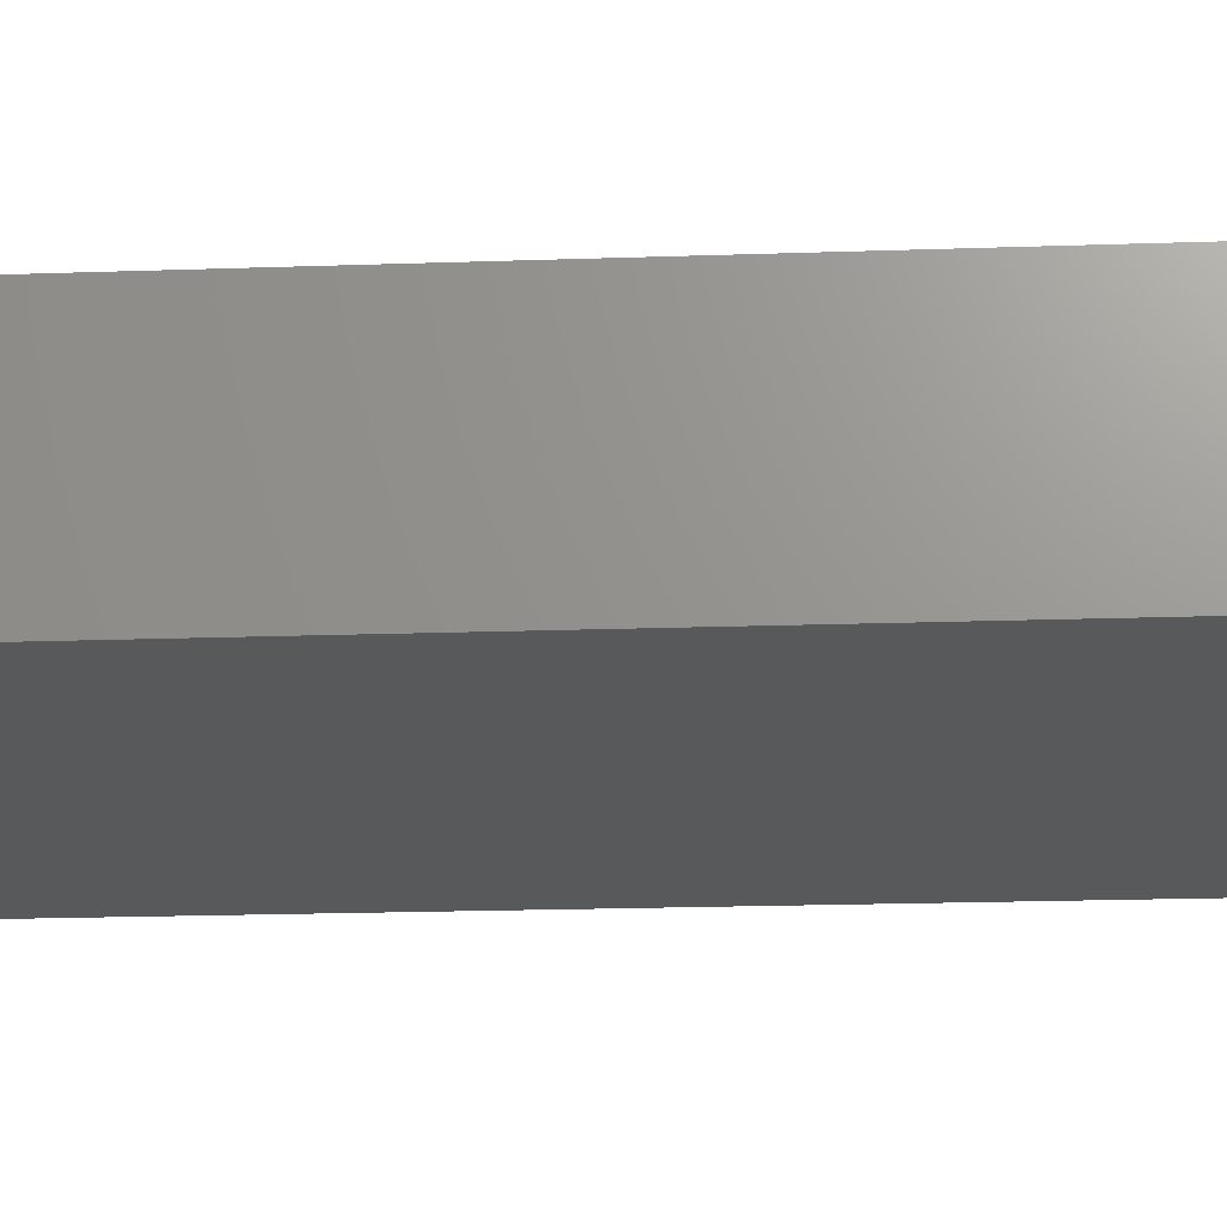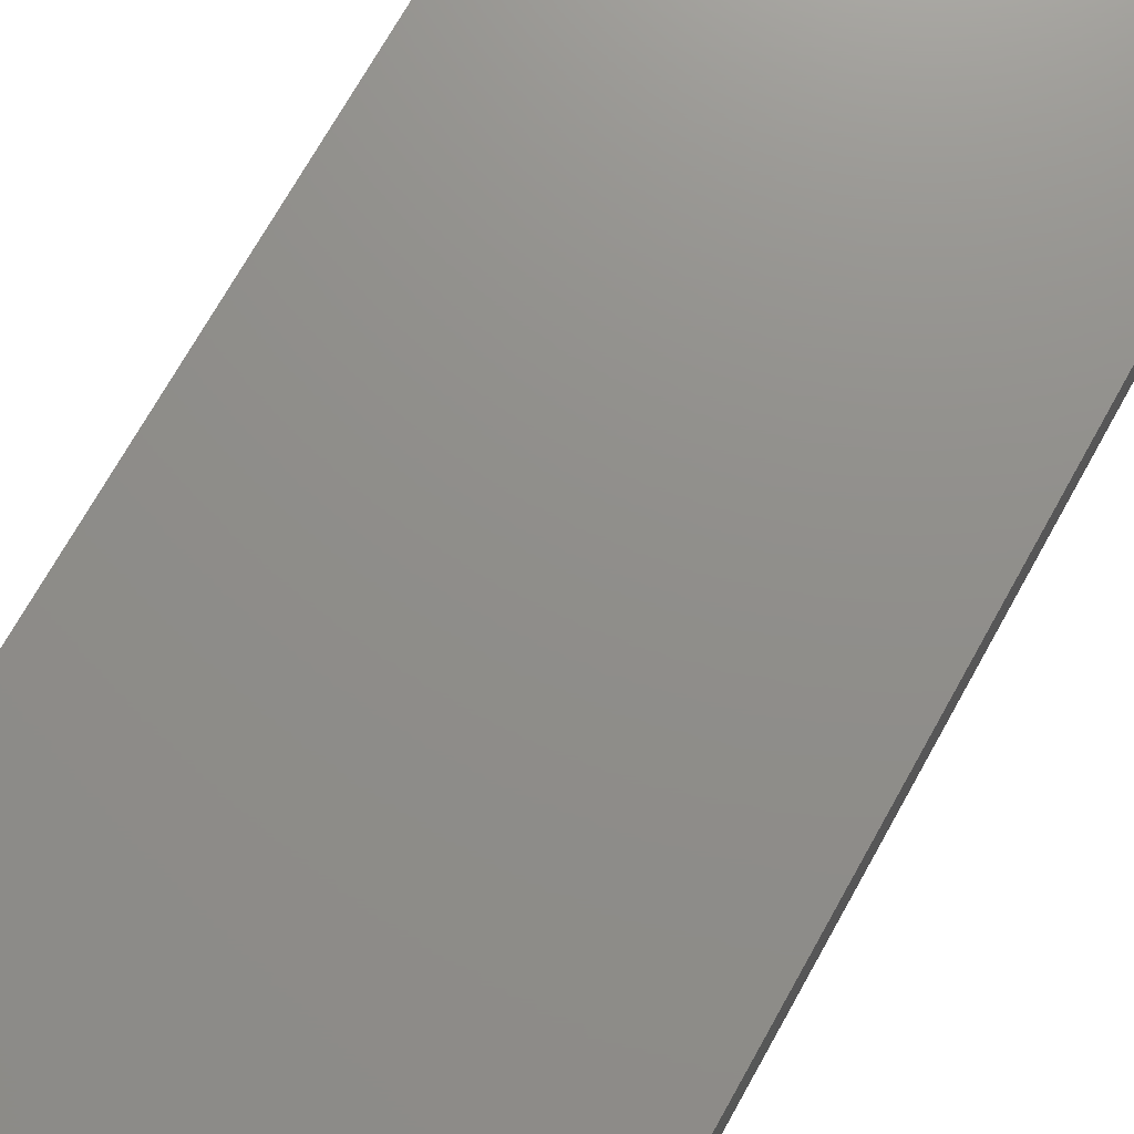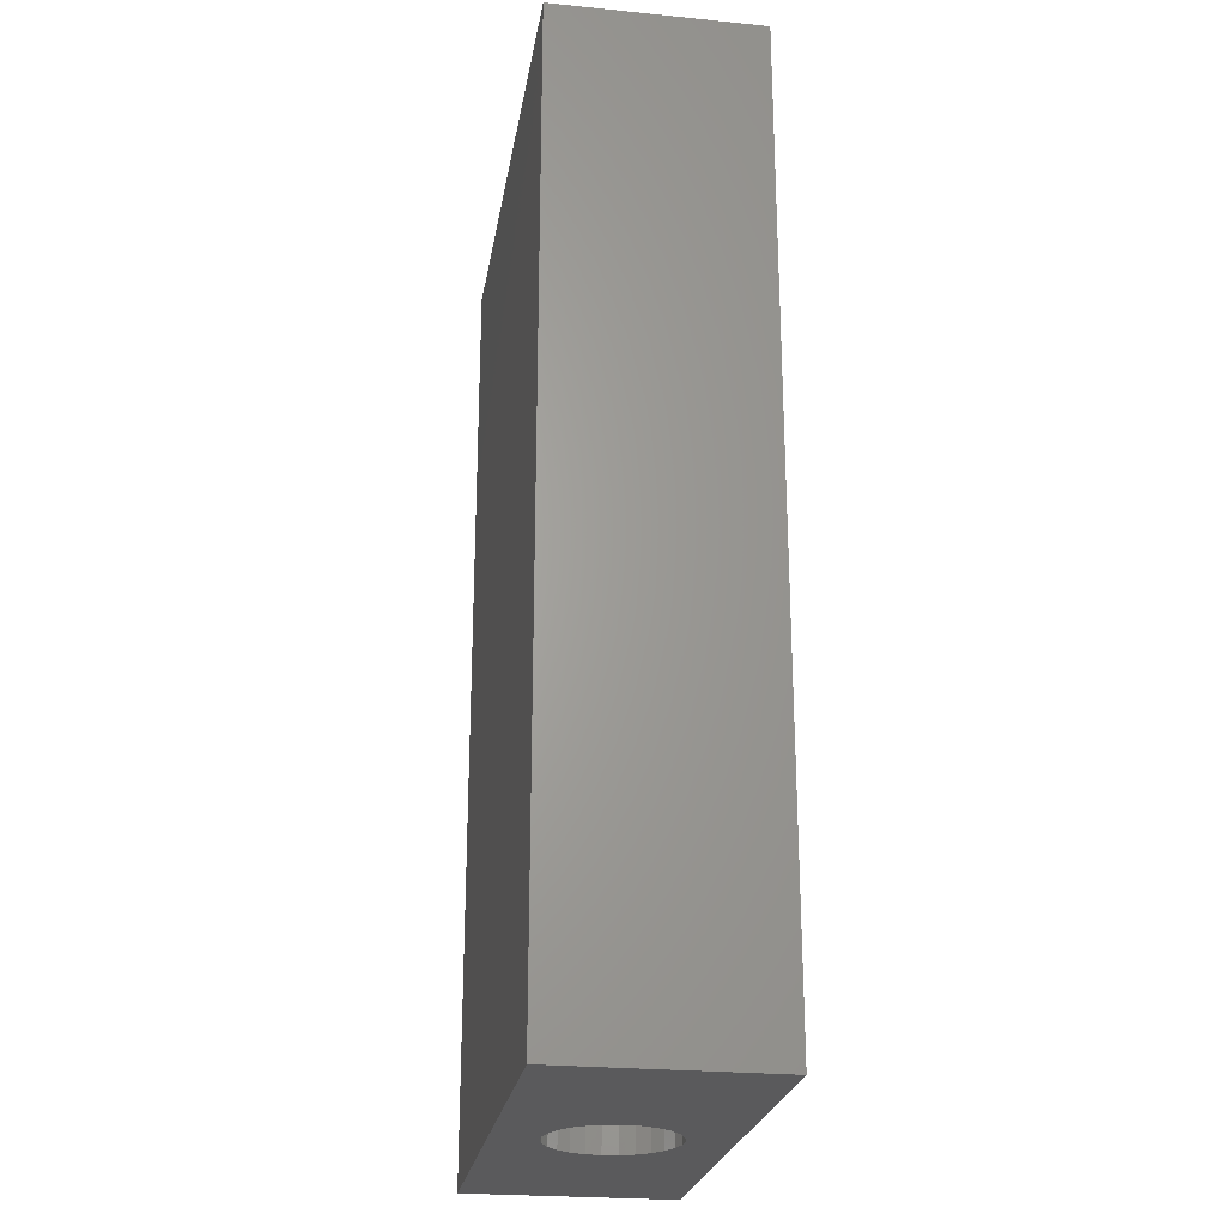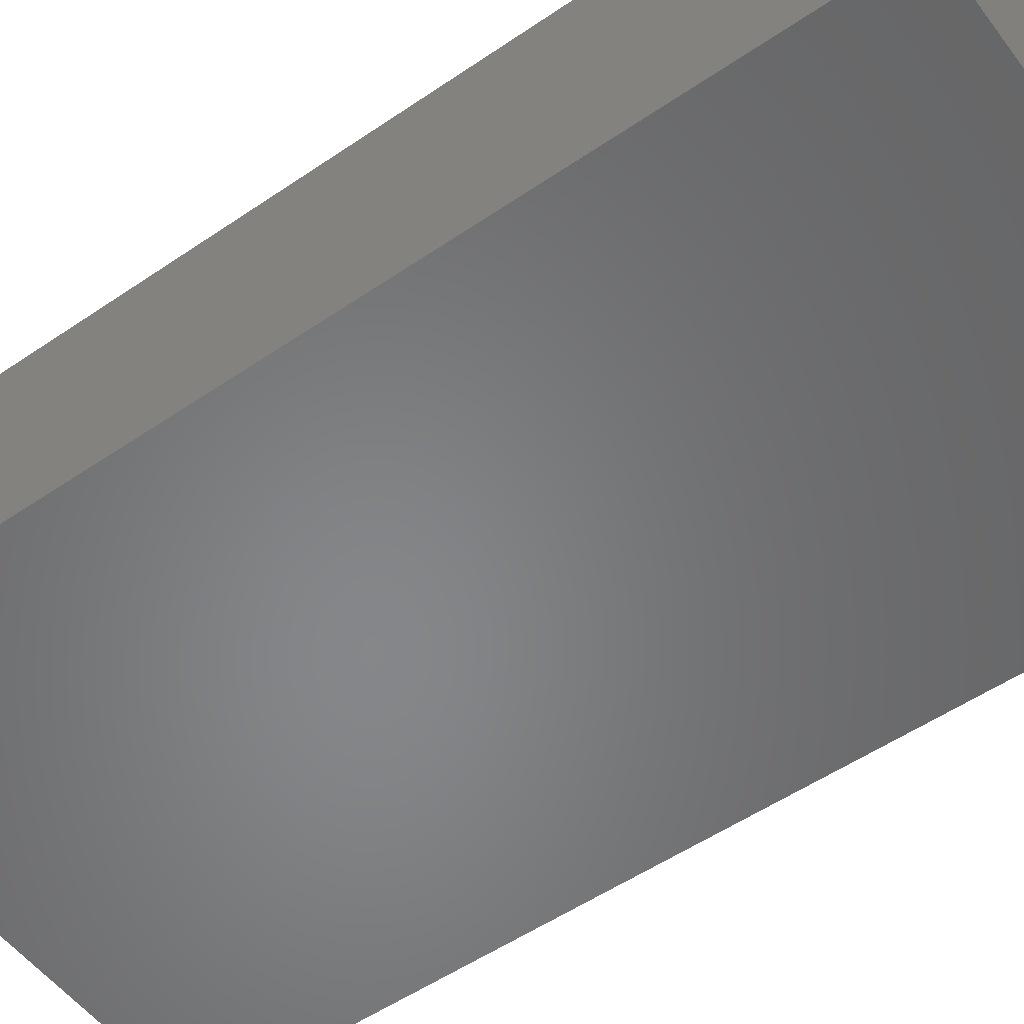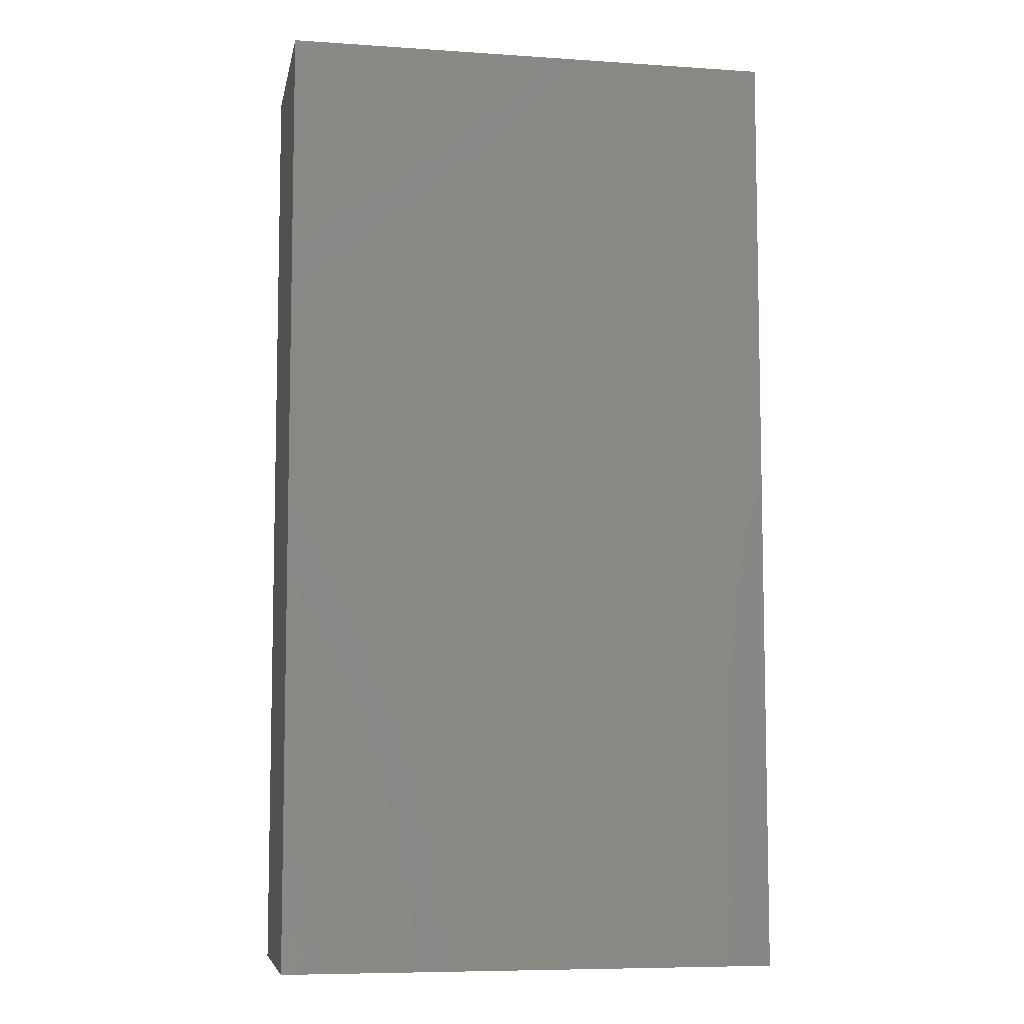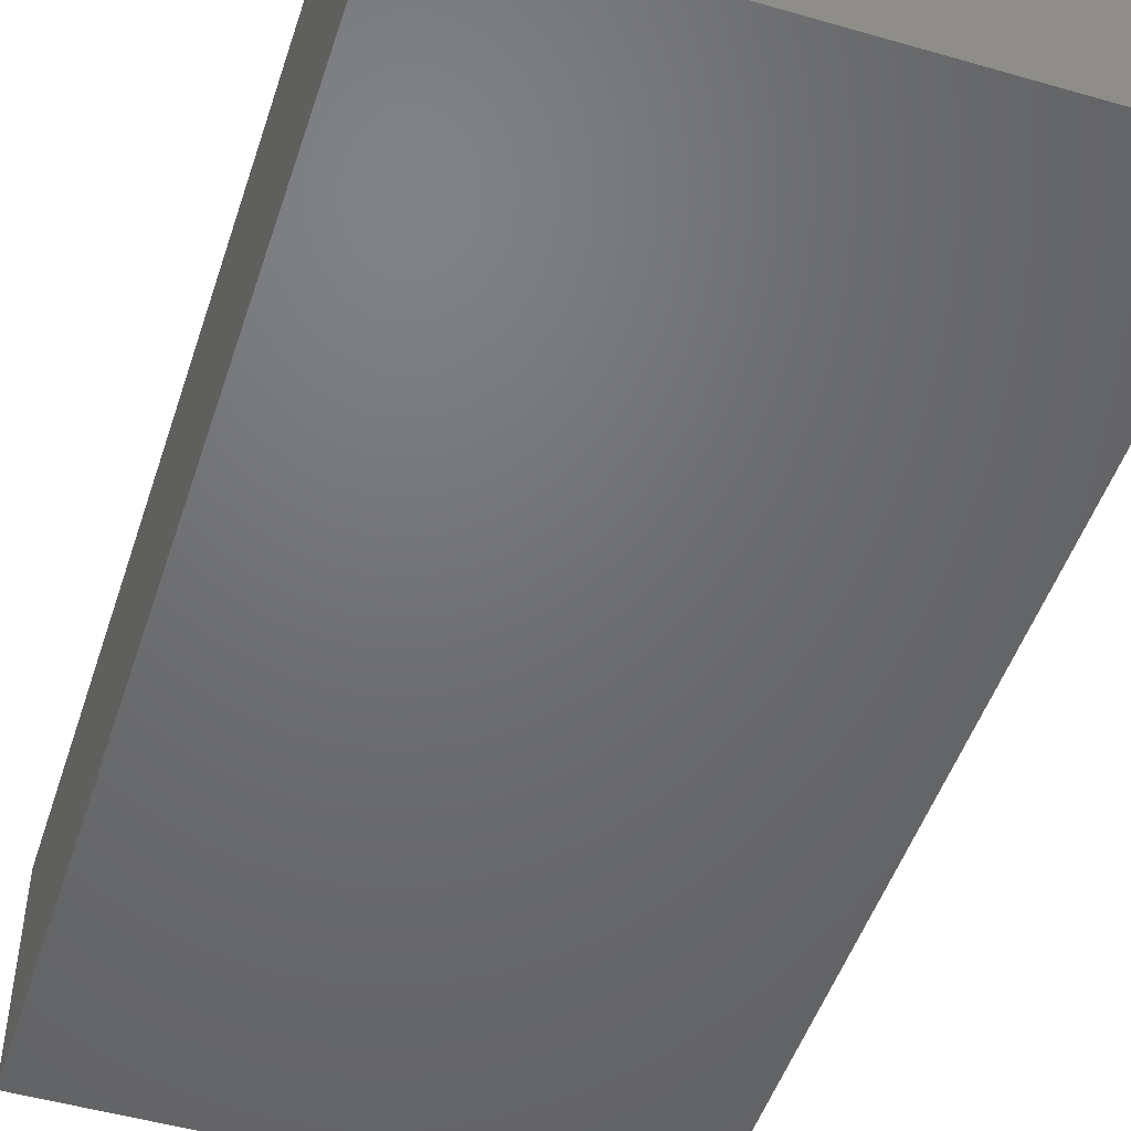
<metadata>
{"format":"stl","ext":"stl","renderer":"f3d","projection":"perspective","resolution":1024,"background":"white","views":[{"elev":-20.8,"azim":-86.5,"up":"+Z"},{"elev":73.3,"azim":-150.6,"up":"+Z"},{"elev":-24.5,"azim":-99.2,"up":"+Y"},{"elev":-53.5,"azim":126.1,"up":"+Z"},{"elev":-7.6,"azim":169.3,"up":"+Y"},{"elev":-49.1,"azim":162.2,"up":"+Z"}]}
</metadata>
<code>
# stl→obj: 120 verts, 180 faces
v 0.3455 -0.01587 -0.2877
v -0.1864 -1.016 -0.2877
v -0.1864 -0.01587 -0.2877
v 0.3455 -1.016 -0.2877
v -0.1864 -1.016 -0.06755
v -0.1864 -0.01587 -0.06755
v 0.3455 -0.01587 -0.06755
v 0.3455 -1.016 -0.06755
v -0.1864 0 -0.2877
v 0.3455 0 -0.2877
v 0.04307 -1.016 -0.2304
v 0.03149 -1.016 -0.2202
v 0.0227 -1.016 -0.2074
v 0.05678 -1.016 -0.2376
v 0.01721 -1.016 -0.193
v 0.0718 -1.016 -0.2413
v 0.01534 -1.016 -0.1776
v 0.01721 -1.016 -0.1622
v 0.0227 -1.016 -0.1478
v 0.03149 -1.016 -0.135
v 0.04307 -1.016 -0.1248
v 0.05678 -1.016 -0.1176
v 0.08728 -1.016 -0.2413
v 0.1023 -1.016 -0.2376
v 0.116 -1.016 -0.2304
v 0.1276 -1.016 -0.2202
v 0.1364 -1.016 -0.2074
v 0.1419 -1.016 -0.193
v 0.1437 -1.016 -0.1776
v 0.1419 -1.016 -0.1622
v 0.1364 -1.016 -0.1478
v 0.1276 -1.016 -0.135
v 0.116 -1.016 -0.1248
v 0.1023 -1.016 -0.1176
v 0.0718 -1.016 -0.1139
v 0.08728 -1.016 -0.1139
v -0.1864 0 -0.06755
v 0.3455 0 -0.06755
v 0.04307 6.592e-17 -0.2304
v -0.1864 6.592e-17 -0.2877
v 0.03149 6.592e-17 -0.2202
v 0.0227 6.592e-17 -0.2074
v 0.05678 6.592e-17 -0.2376
v 0.01721 6.592e-17 -0.193
v 0.0718 6.592e-17 -0.2413
v 0.01534 6.592e-17 -0.1776
v -0.1864 6.592e-17 -0.06755
v 0.01721 6.592e-17 -0.1622
v 0.0227 6.592e-17 -0.1478
v 0.03149 6.592e-17 -0.135
v 0.04307 6.592e-17 -0.1248
v 0.05678 6.592e-17 -0.1176
v 0.3455 6.592e-17 -0.2877
v 0.08728 6.592e-17 -0.2413
v 0.1023 6.592e-17 -0.2376
v 0.116 6.592e-17 -0.2304
v 0.1276 6.592e-17 -0.2202
v 0.1364 6.592e-17 -0.2074
v 0.1419 6.592e-17 -0.193
v 0.1437 6.592e-17 -0.1776
v 0.3455 6.592e-17 -0.06755
v 0.1419 6.592e-17 -0.1622
v 0.1364 6.592e-17 -0.1478
v 0.1276 6.592e-17 -0.135
v 0.116 6.592e-17 -0.1248
v 0.1023 6.592e-17 -0.1176
v 0.0718 6.592e-17 -0.1139
v 0.08728 6.592e-17 -0.1139
v 0.1419 -0.01587 -0.1622
v 0.1437 -0.01587 -0.1776
v 0.1364 -0.01587 -0.1478
v 0.1276 -0.01587 -0.135
v 0.116 -0.01587 -0.1248
v 0.1023 -0.01587 -0.1176
v 0.08728 -0.01587 -0.1139
v 0.0718 -0.01587 -0.1139
v 0.05678 -0.01587 -0.1176
v 0.04307 -0.01587 -0.1248
v 0.03149 -0.01587 -0.135
v 0.0227 -0.01587 -0.1478
v 0.01721 -0.01587 -0.1622
v 0.01534 -0.01587 -0.1776
v 0.01721 -0.01587 -0.193
v 0.0227 -0.01587 -0.2074
v 0.03149 -0.01587 -0.2202
v 0.04307 -0.01587 -0.2304
v 0.05678 -0.01587 -0.2376
v 0.0718 -0.01587 -0.2413
v 0.08728 -0.01587 -0.2413
v 0.1023 -0.01587 -0.2376
v 0.116 -0.01587 -0.2304
v 0.1276 -0.01587 -0.2202
v 0.1364 -0.01587 -0.2074
v 0.1419 -0.01587 -0.193
v 0.1437 0 -0.1776
v 0.1419 0 -0.1622
v 0.1364 0 -0.1478
v 0.1276 0 -0.135
v 0.116 0 -0.1248
v 0.1023 0 -0.1176
v 0.08728 0 -0.1139
v 0.0718 0 -0.1139
v 0.05678 0 -0.1176
v 0.04307 0 -0.1248
v 0.03149 0 -0.135
v 0.0227 0 -0.1478
v 0.01721 0 -0.1622
v 0.01534 0 -0.1776
v 0.01721 0 -0.193
v 0.0227 0 -0.2074
v 0.03149 0 -0.2202
v 0.04307 0 -0.2304
v 0.05678 0 -0.2376
v 0.0718 0 -0.2413
v 0.08728 0 -0.2413
v 0.1023 0 -0.2376
v 0.116 0 -0.2304
v 0.1276 0 -0.2202
v 0.1364 0 -0.2074
v 0.1419 0 -0.193
f 1 2 3
f 1 4 2
f 3 5 6
f 3 2 5
f 7 4 1
f 7 8 4
f 1 3 9
f 1 9 10
f 11 12 2
f 13 2 12
f 14 11 2
f 15 2 13
f 16 14 2
f 17 5 2
f 17 2 15
f 18 5 17
f 19 5 18
f 20 5 19
f 21 5 20
f 22 5 21
f 4 23 16
f 4 24 23
f 4 25 24
f 4 26 25
f 4 27 26
f 4 28 27
f 4 29 28
f 4 16 2
f 8 30 29
f 8 31 30
f 8 32 31
f 8 33 32
f 8 34 33
f 8 29 4
f 8 5 35
f 35 5 22
f 8 35 36
f 8 36 34
f 6 8 7
f 6 5 8
f 3 6 37
f 3 37 9
f 7 1 10
f 7 10 38
f 39 40 41
f 42 41 40
f 43 40 39
f 44 42 40
f 45 40 43
f 46 40 47
f 46 44 40
f 48 46 47
f 49 48 47
f 50 49 47
f 51 50 47
f 52 51 47
f 53 45 54
f 53 54 55
f 53 55 56
f 53 56 57
f 53 57 58
f 53 58 59
f 53 59 60
f 53 40 45
f 61 60 62
f 61 62 63
f 61 63 64
f 61 64 65
f 61 65 66
f 61 53 60
f 61 67 47
f 67 52 47
f 61 68 67
f 61 66 68
f 69 70 29
f 69 29 30
f 71 30 31
f 71 69 30
f 72 31 32
f 72 71 31
f 73 32 33
f 73 72 32
f 74 33 34
f 74 73 33
f 75 34 36
f 75 74 34
f 76 36 35
f 76 75 36
f 77 35 22
f 77 76 35
f 78 22 21
f 78 77 22
f 79 21 20
f 79 78 21
f 80 79 20
f 80 20 19
f 81 80 19
f 81 19 18
f 82 81 18
f 82 18 17
f 82 17 15
f 83 82 15
f 84 15 13
f 84 83 15
f 85 13 12
f 85 84 13
f 86 12 11
f 86 85 12
f 87 11 14
f 87 86 11
f 88 14 16
f 88 87 14
f 89 16 23
f 89 88 16
f 90 23 24
f 90 89 23
f 91 24 25
f 91 25 26
f 91 90 24
f 92 91 26
f 93 26 27
f 93 92 26
f 94 27 28
f 94 28 29
f 94 93 27
f 70 94 29
f 6 7 38
f 6 38 37
f 69 95 70
f 69 96 95
f 71 97 96
f 71 96 69
f 72 98 97
f 72 97 71
f 73 99 98
f 73 98 72
f 74 100 99
f 74 99 73
f 75 101 100
f 75 100 74
f 76 102 101
f 76 101 75
f 77 103 102
f 77 102 76
f 78 104 103
f 78 103 77
f 79 105 104
f 79 104 78
f 80 105 79
f 80 106 105
f 81 106 80
f 81 107 106
f 82 107 81
f 82 108 107
f 83 109 108
f 83 108 82
f 84 109 83
f 84 110 109
f 85 111 110
f 85 110 84
f 86 112 111
f 86 111 85
f 87 113 112
f 87 112 86
f 88 114 113
f 88 113 87
f 89 115 114
f 89 114 88
f 90 116 115
f 90 115 89
f 91 117 116
f 91 116 90
f 92 118 117
f 92 117 91
f 93 119 118
f 93 118 92
f 94 120 119
f 94 119 93
f 70 95 120
f 70 120 94

</code>
